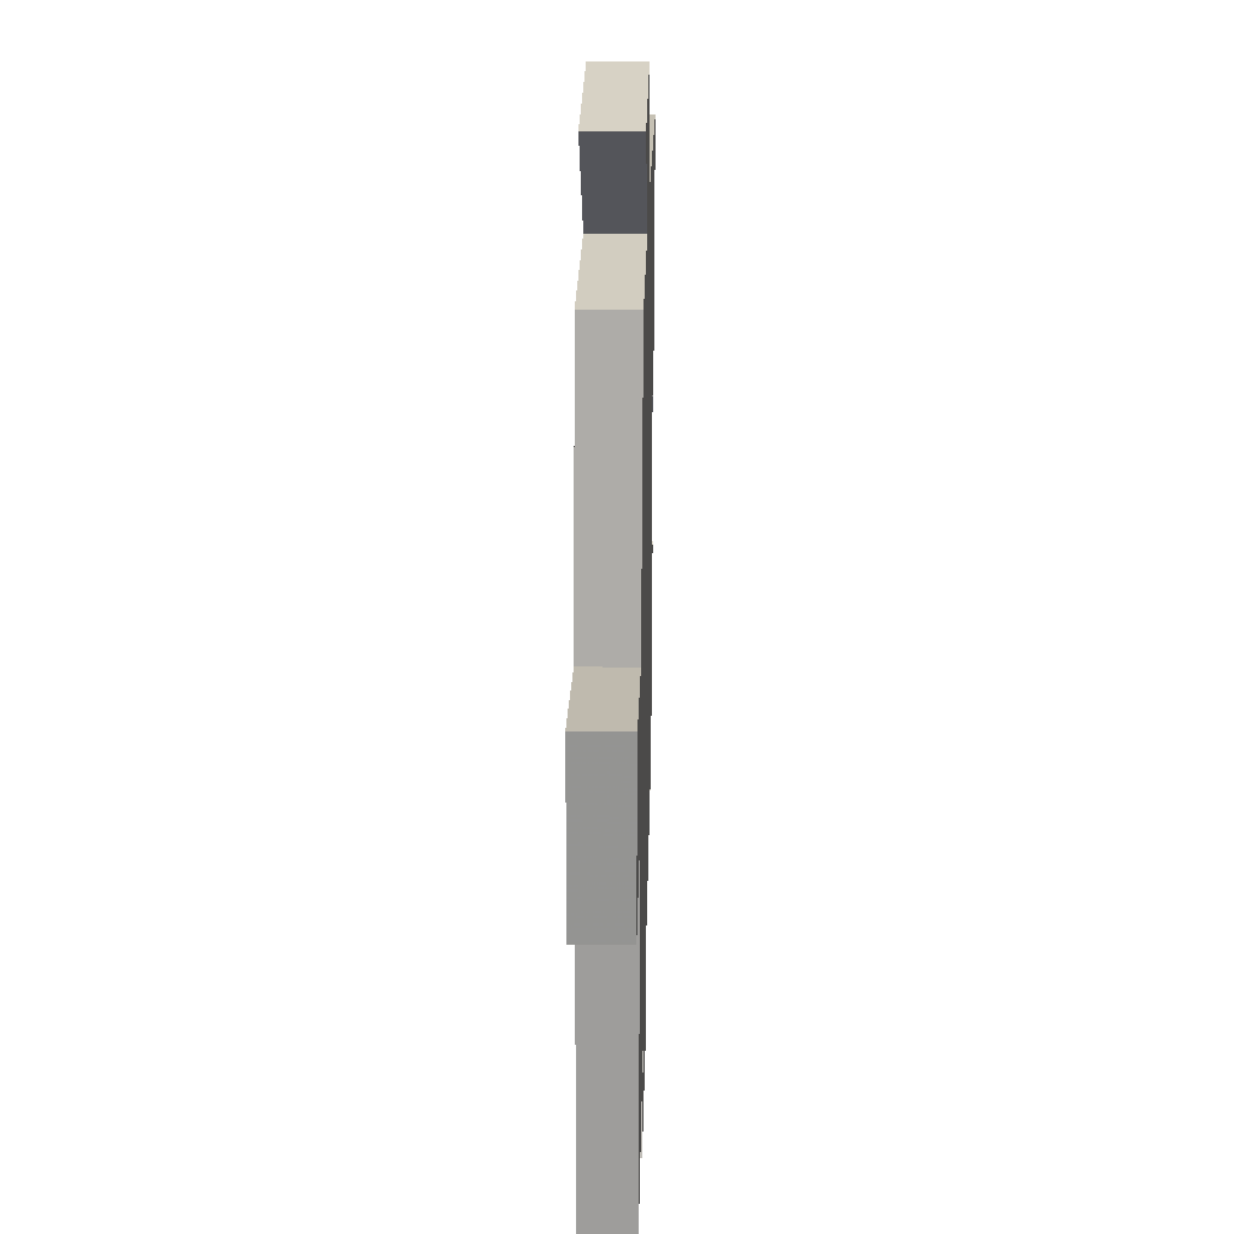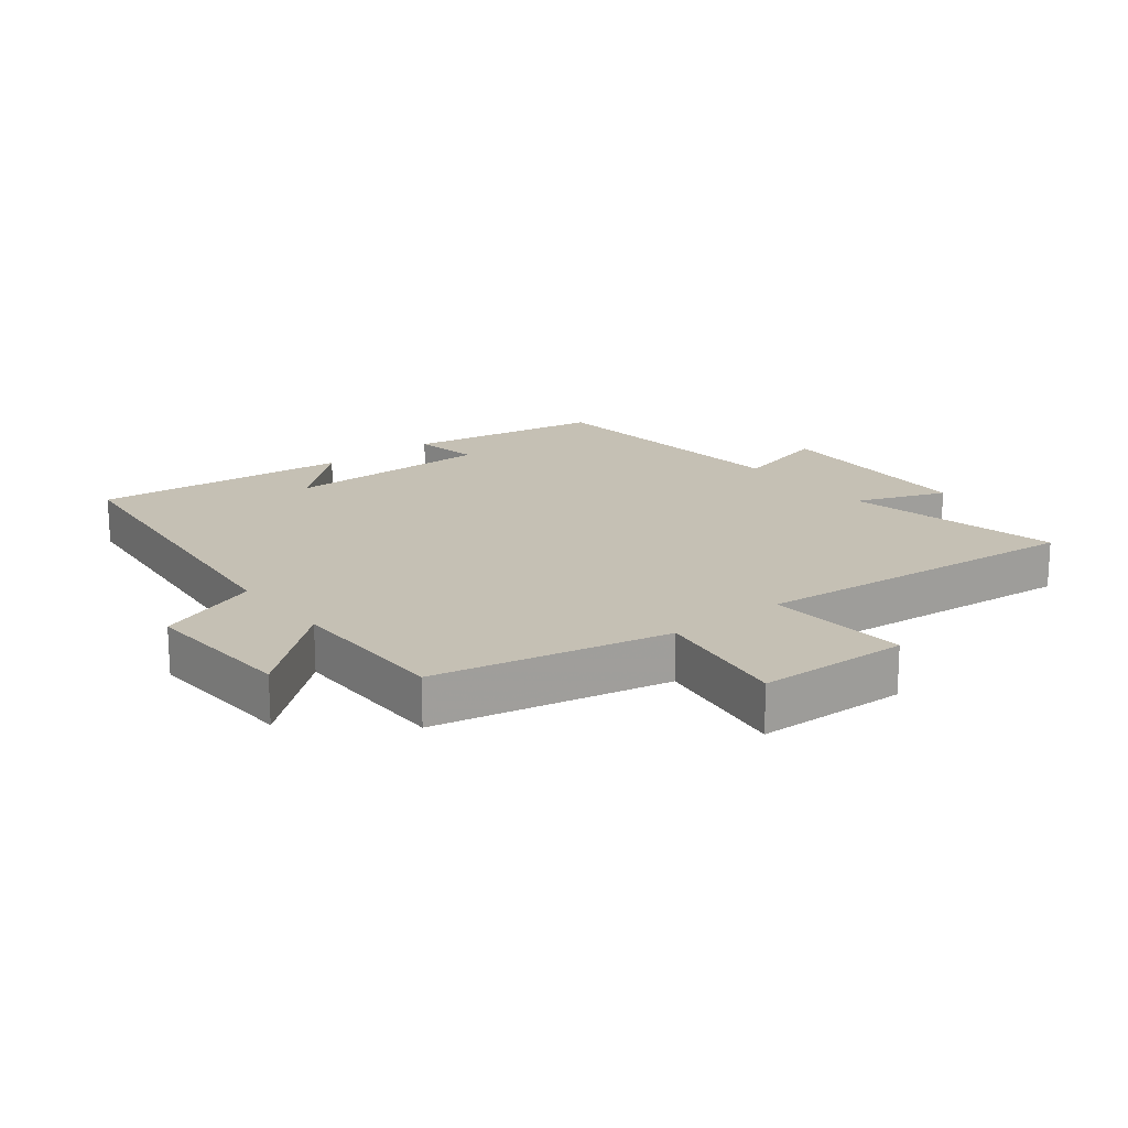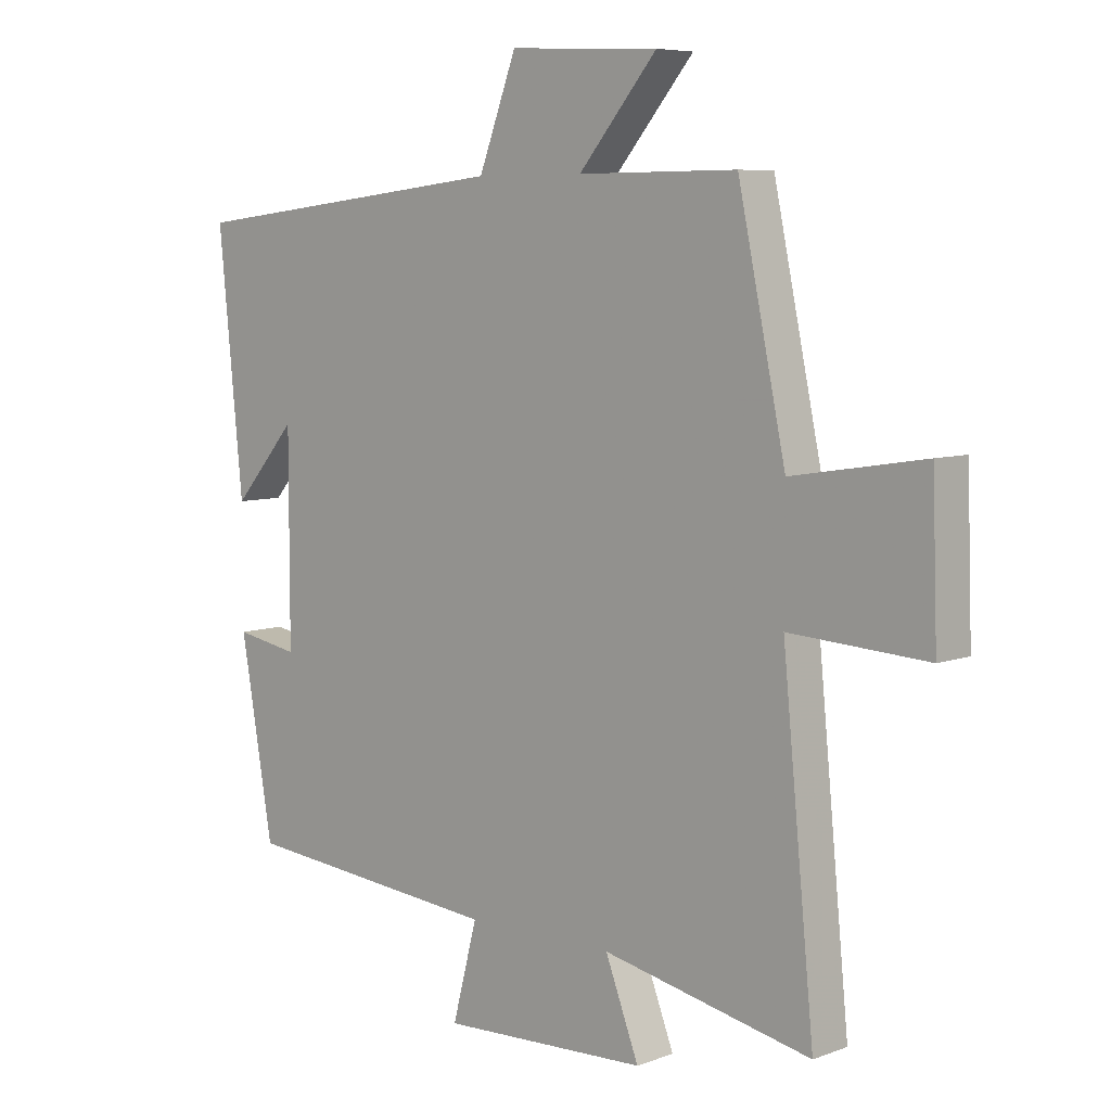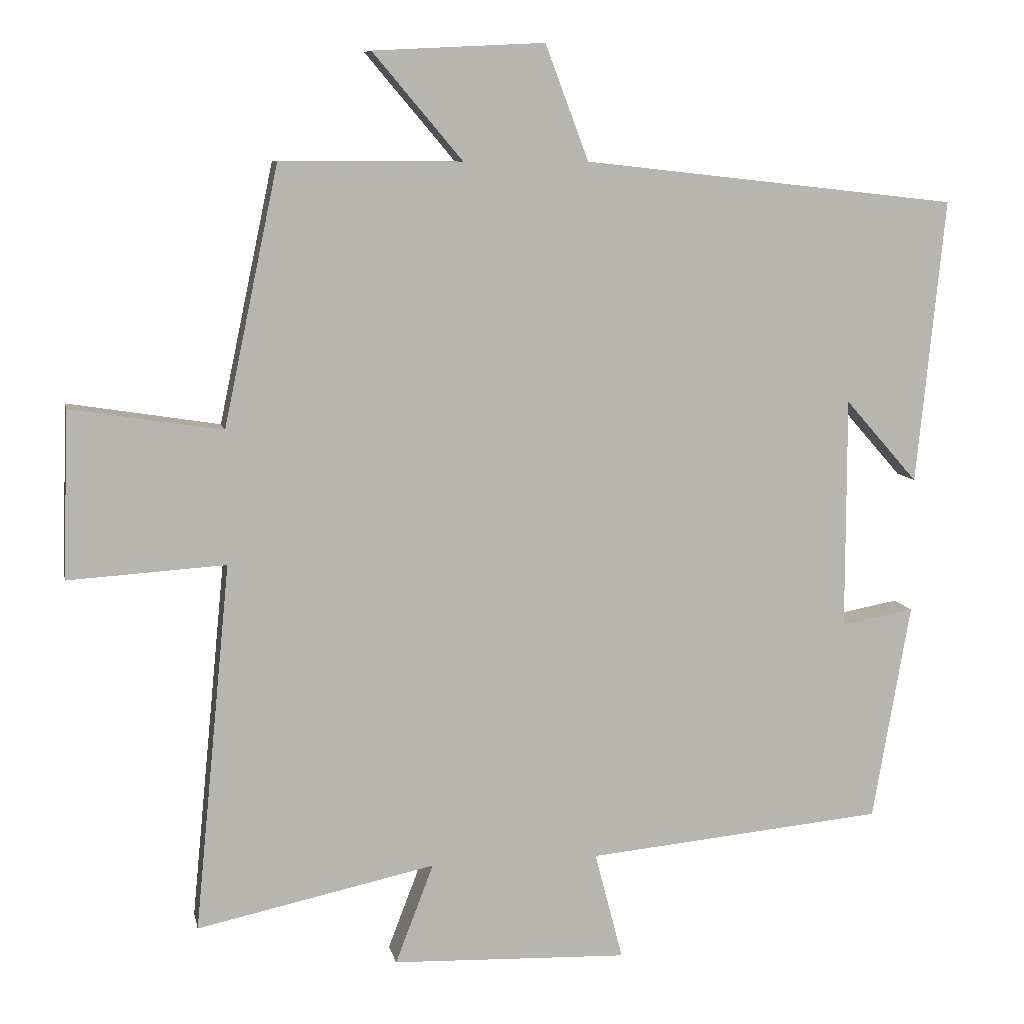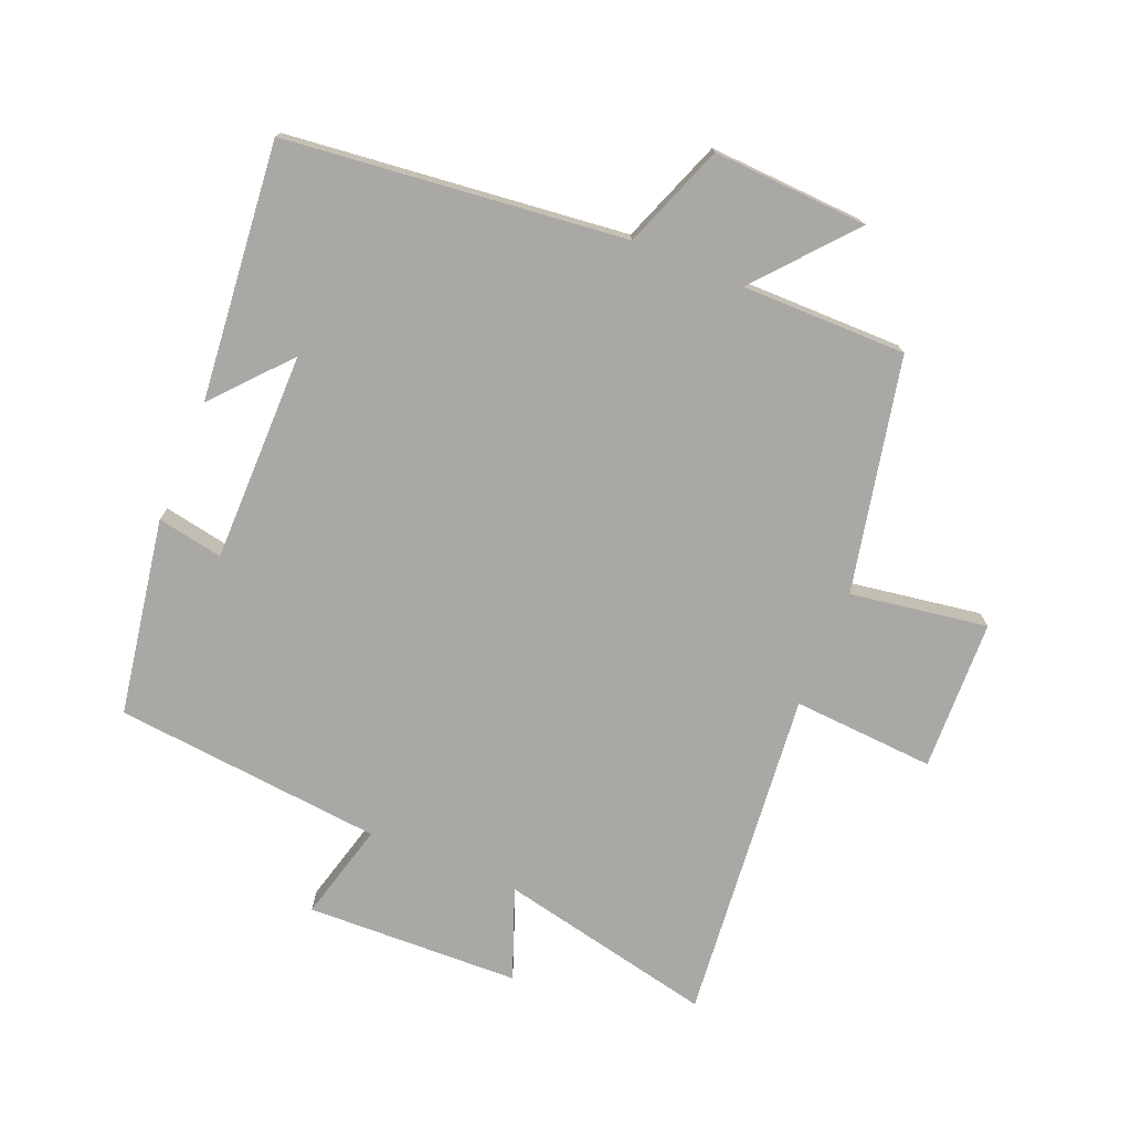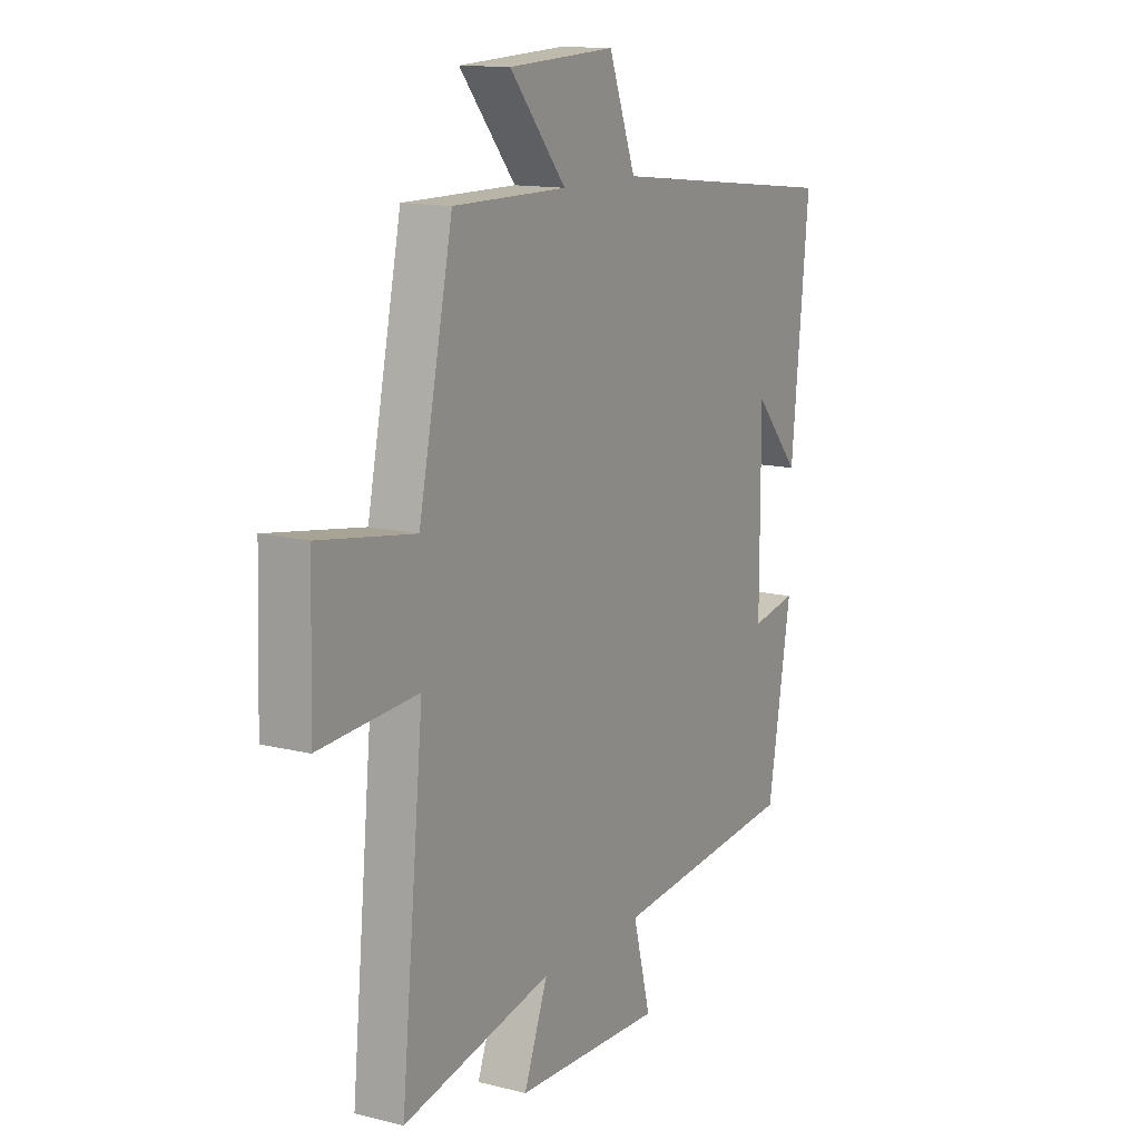
<metadata>
{"format":"obj","ext":"obj","renderer":"f3d","projection":"perspective","resolution":1024,"background":"white","views":[{"elev":24.8,"azim":91.4,"up":"+Z"},{"elev":18.3,"azim":51.6,"up":"+Y"},{"elev":6.8,"azim":43.0,"up":"+Z"},{"elev":8.8,"azim":168.7,"up":"+Z"},{"elev":-75.1,"azim":-22.5,"up":"+Y"},{"elev":13.4,"azim":119.6,"up":"+Z"}]}
</metadata>
<code>
v 0.423 0.07 0.501
v 0.5 0.07 0.136
v 0.714 0.07 0.17
v 0.722 0.07 -0.066
v 0.5 0.07 -0.052
v 0.551 0.07 -0.572
v 0.214 0.07 -0.5
v 0.268 0.07 -0.641
v -0.066 0.07 -0.653
v -0.026 0.07 -0.5
v -0.447 0.07 -0.46
v -0.5 0.07 -0.153
v -0.397 0.07 -0.172
v -0.397 0.07 0.156
v -0.5 0.07 0.039
v -0.54 0.07 0.441
v -0.01 0.07 0.5
v 0.051 0.07 0.662
v 0.293 0.07 0.65
v 0.166 0.07 0.5
v 0.423 0 0.501
v 0.5 0 0.136
v 0.714 0 0.17
v 0.722 0 -0.066
v 0.5 0 -0.052
v 0.551 0 -0.572
v 0.214 0 -0.5
v 0.268 0 -0.641
v -0.066 0 -0.653
v -0.026 0 -0.5
v -0.447 0 -0.46
v -0.5 0 -0.153
v -0.397 0 -0.172
v -0.397 0 0.156
v -0.5 0 0.039
v -0.54 0 0.441
v -0.01 0 0.5
v 0.051 0 0.662
v 0.293 0 0.65
v 0.166 0 0.5
f 17 18 19 20
f 16 17 20
f 16 20 1 2
f 14 15 16
f 14 16 2
f 13 14 2
f 10 11 12 13
f 10 13 2 3
f 7 8 9 10
f 5 6 7
f 5 7 10
f 3 4 5
f 3 5 10
f 40 39 38 37
f 40 37 36
f 22 21 40 36
f 36 35 34
f 22 36 34
f 22 34 33
f 33 32 31 30
f 23 22 33 30
f 30 29 28 27
f 27 26 25
f 30 27 25
f 25 24 23
f 30 25 23
f 1 21 22 2
f 2 22 23 3
f 3 23 24 4
f 4 24 25 5
f 5 25 26 6
f 6 26 27 7
f 7 27 28 8
f 8 28 29 9
f 9 29 30 10
f 10 30 31 11
f 11 31 32 12
f 12 32 33 13
f 13 33 34 14
f 14 34 35 15
f 15 35 36 16
f 16 36 37 17
f 17 37 38 18
f 18 38 39 19
f 19 39 40 20
f 20 40 21 1

</code>
